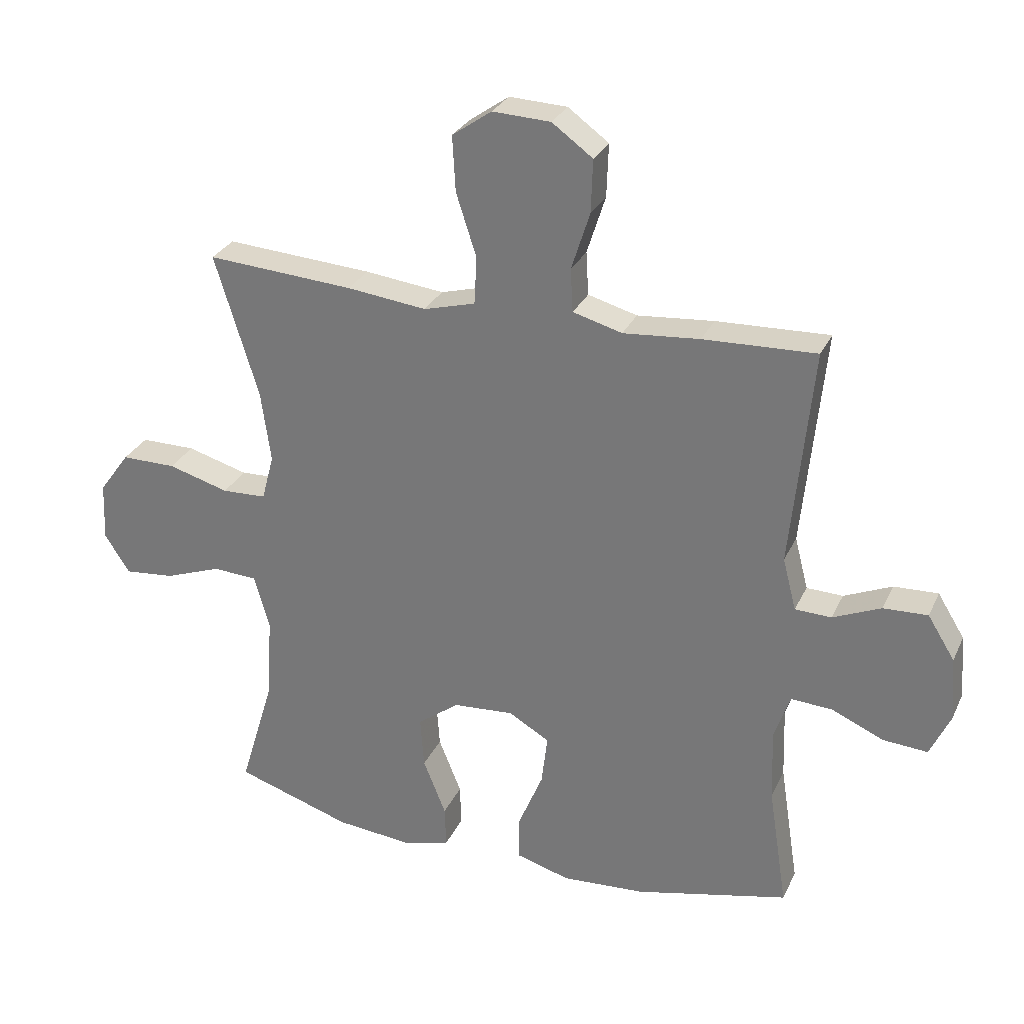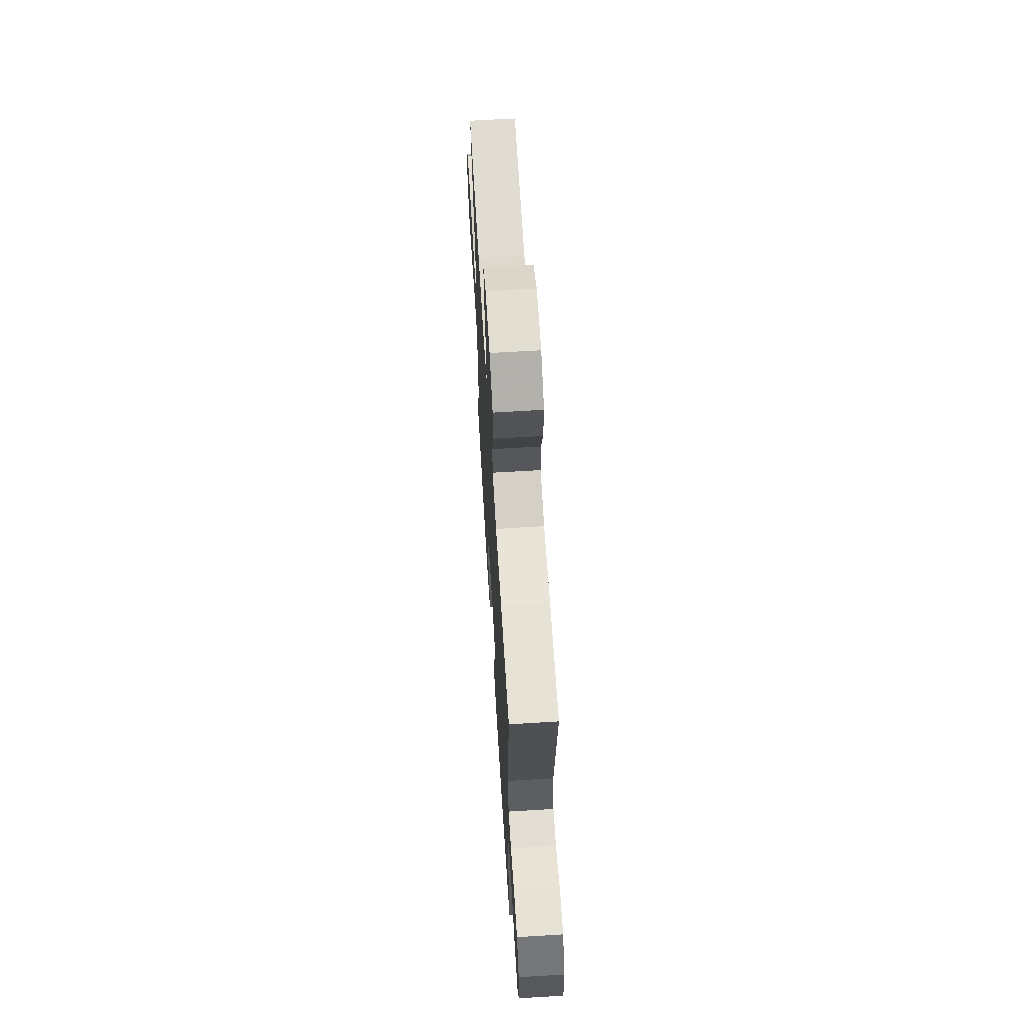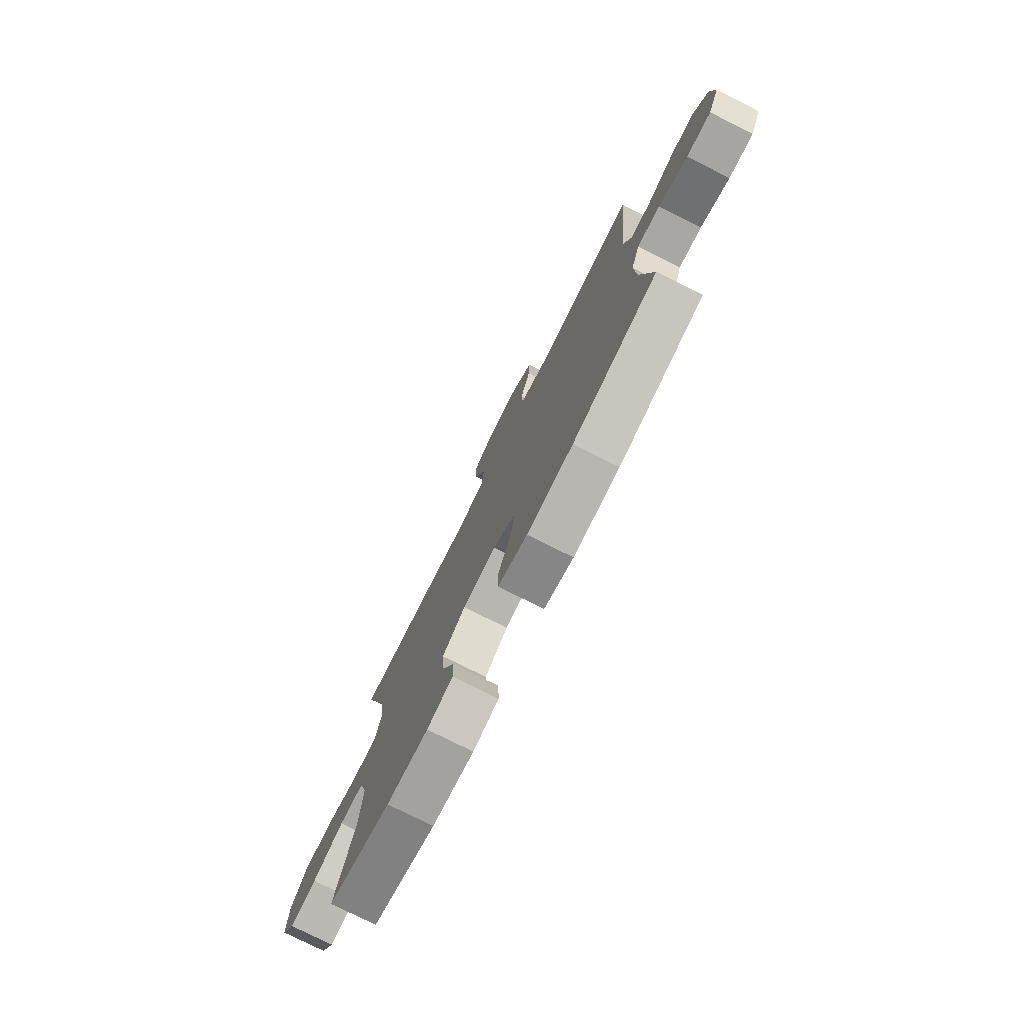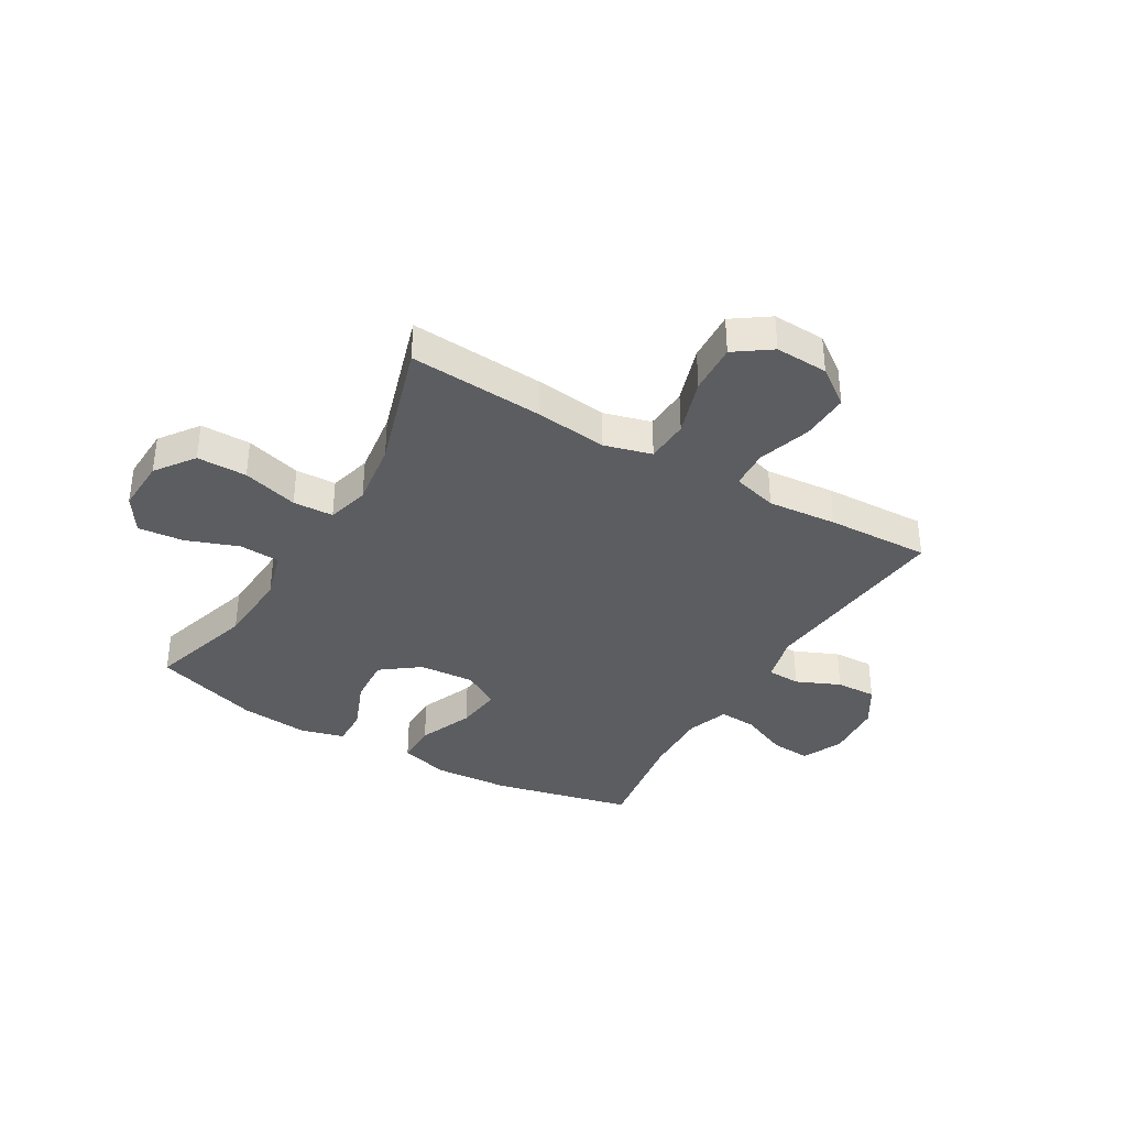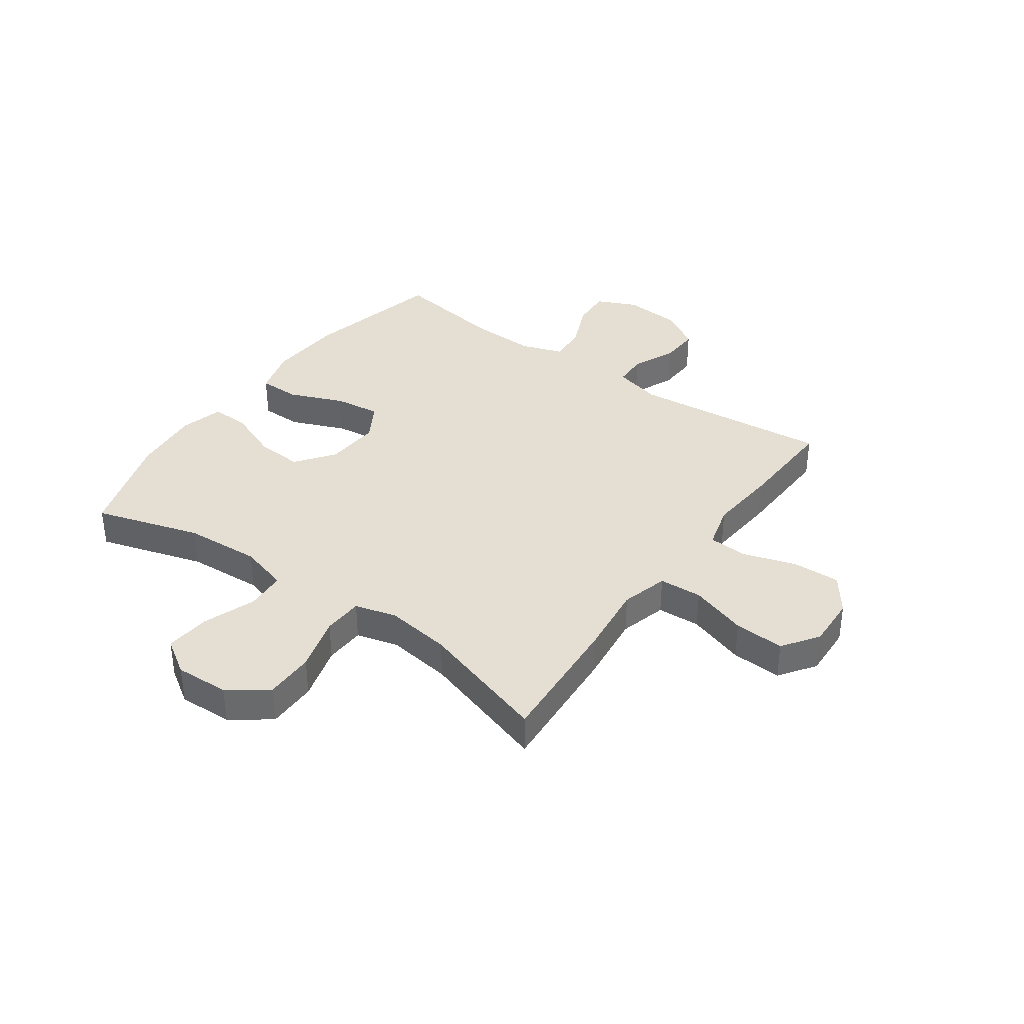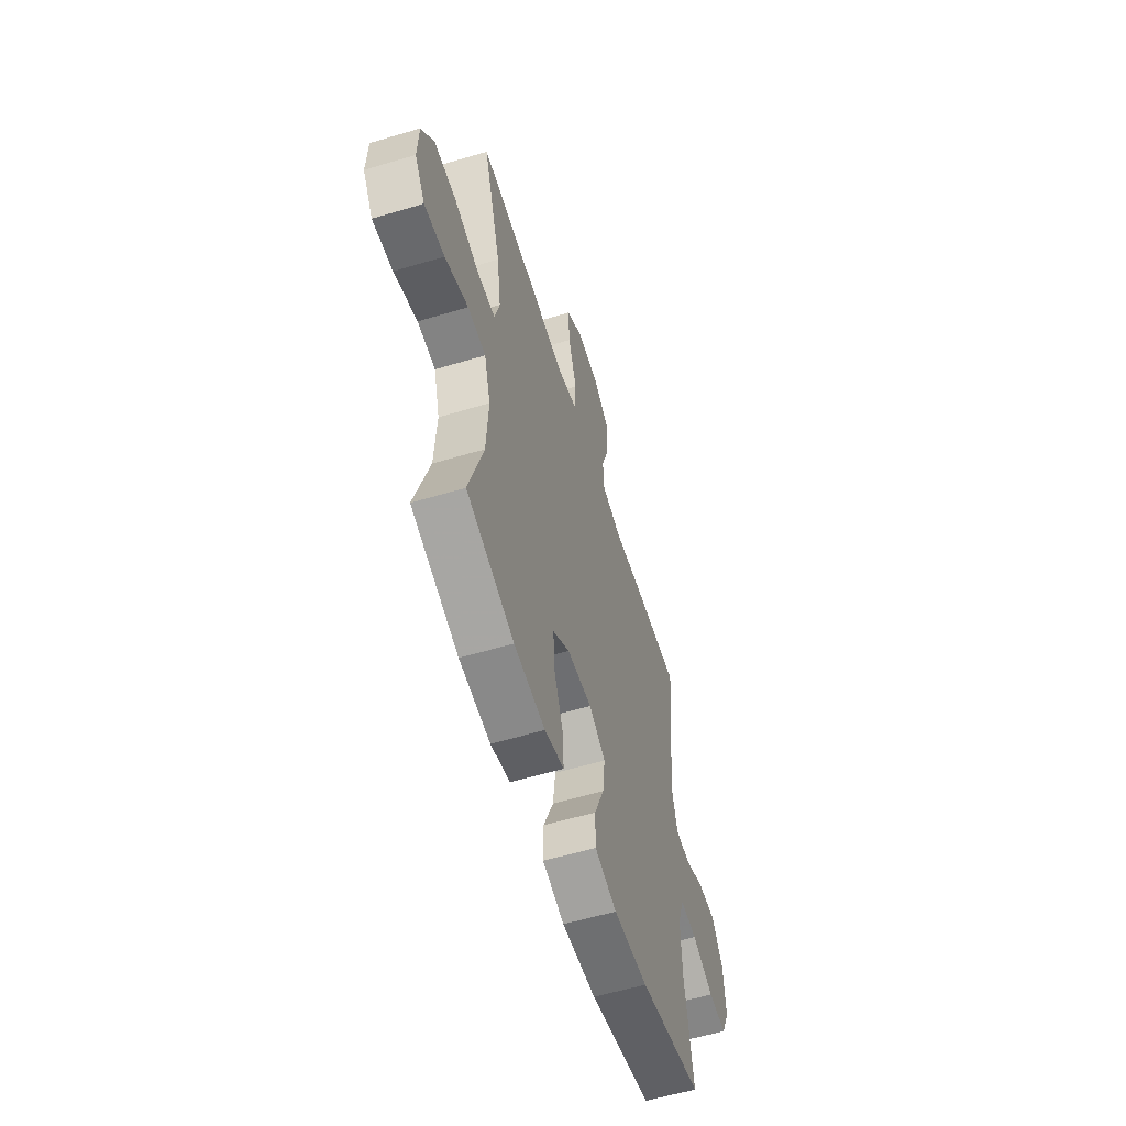
<metadata>
{"format":"obj","ext":"obj","renderer":"f3d","projection":"perspective","resolution":1024,"background":"white","views":[{"elev":28.9,"azim":21.3,"up":"+Z"},{"elev":65.4,"azim":86.5,"up":"+Z"},{"elev":-77.7,"azim":63.4,"up":"+Z"},{"elev":-36.7,"azim":-30.4,"up":"+Y"},{"elev":37.1,"azim":-54.5,"up":"+Y"},{"elev":-58.1,"azim":-72.8,"up":"+Z"}]}
</metadata>
<code>
v -0.5 0.07 -0.5
v -0.443 0.07 -0.311
v -0.435 0.07 -0.176
v -0.46 0.07 -0.088
v -0.532 0.07 -0.084
v -0.625 0.07 -0.118
v -0.706 0.07 -0.126
v -0.747 0.07 -0.063
v -0.743 0.07 0.033
v -0.693 0.07 0.102
v -0.604 0.07 0.102
v -0.505 0.07 0.074
v -0.433 0.07 0.077
v -0.413 0.07 0.152
v -0.429 0.07 0.268
v -0.5 0.07 0.5
v -0.261 0.07 0.484
v -0.132 0.07 0.469
v -0.048 0.07 0.492
v -0.044 0.07 0.569
v -0.077 0.07 0.671
v -0.082 0.07 0.761
v -0.018 0.07 0.806
v 0.076 0.07 0.802
v 0.142 0.07 0.754
v 0.139 0.07 0.668
v 0.109 0.07 0.574
v 0.113 0.07 0.504
v 0.193 0.07 0.482
v 0.317 0.07 0.493
v 0.5 0.07 0.5
v 0.465 0.07 0.144
v 0.487 0.07 0.059
v 0.546 0.07 0.057
v 0.624 0.07 0.091
v 0.696 0.07 0.094
v 0.74 0.07 0.023
v 0.748 0.07 -0.081
v 0.715 0.07 -0.153
v 0.643 0.07 -0.148
v 0.558 0.07 -0.111
v 0.491 0.07 -0.107
v 0.465 0.07 -0.181
v 0.469 0.07 -0.3
v 0.5 0.07 -0.5
v 0.251 0.07 -0.558
v 0.115 0.07 -0.567
v 0.028 0.07 -0.542
v 0.028 0.07 -0.468
v 0.068 0.07 -0.371
v 0.078 0.07 -0.289
v 0.012 0.07 -0.25
v -0.087 0.07 -0.257
v -0.155 0.07 -0.308
v -0.149 0.07 -0.392
v -0.112 0.07 -0.484
v -0.11 0.07 -0.552
v -0.187 0.07 -0.573
v -0.311 0.07 -0.561
v -0.5 0 -0.5
v -0.443 0 -0.311
v -0.435 0 -0.176
v -0.46 0 -0.088
v -0.532 0 -0.084
v -0.625 0 -0.118
v -0.706 0 -0.126
v -0.747 0 -0.063
v -0.743 0 0.033
v -0.693 0 0.102
v -0.604 0 0.102
v -0.505 0 0.074
v -0.433 0 0.077
v -0.413 0 0.152
v -0.429 0 0.268
v -0.5 0 0.5
v -0.261 0 0.484
v -0.132 0 0.469
v -0.048 0 0.492
v -0.044 0 0.569
v -0.077 0 0.671
v -0.082 0 0.761
v -0.018 0 0.806
v 0.076 0 0.802
v 0.142 0 0.754
v 0.139 0 0.668
v 0.109 0 0.574
v 0.113 0 0.504
v 0.193 0 0.482
v 0.317 0 0.493
v 0.5 0 0.5
v 0.465 0 0.144
v 0.487 0 0.059
v 0.546 0 0.057
v 0.624 0 0.091
v 0.696 0 0.094
v 0.74 0 0.023
v 0.748 0 -0.081
v 0.715 0 -0.153
v 0.643 0 -0.148
v 0.558 0 -0.111
v 0.491 0 -0.107
v 0.465 0 -0.181
v 0.469 0 -0.3
v 0.5 0 -0.5
v 0.251 0 -0.558
v 0.115 0 -0.567
v 0.028 0 -0.542
v 0.028 0 -0.468
v 0.068 0 -0.371
v 0.078 0 -0.289
v 0.012 0 -0.25
v -0.087 0 -0.257
v -0.155 0 -0.308
v -0.149 0 -0.392
v -0.112 0 -0.484
v -0.11 0 -0.552
v -0.187 0 -0.573
v -0.311 0 -0.561
f 59 1 2
f 58 59 2
f 57 58 2
f 56 57 2
f 55 56 2
f 54 55 2 3
f 53 54 3 4
f 52 53 4
f 48 49 50
f 47 48 50
f 46 47 50
f 45 46 50
f 44 45 50
f 43 44 50 51
f 42 43 51 52
f 39 40 41
f 38 39 41
f 37 38 41
f 36 37 41
f 35 36 41
f 34 35 41
f 33 34 41 42
f 42 52 4
f 33 42 4
f 32 33 4
f 32 4 5
f 31 32 5
f 30 31 5
f 29 30 5
f 25 26 27
f 24 25 27
f 23 24 27
f 22 23 27
f 21 22 27
f 20 21 27
f 19 20 27 28
f 28 29 5
f 19 28 5
f 18 19 5
f 15 16 17 18
f 10 11 12
f 9 10 12
f 8 9 12
f 7 8 12
f 6 7 12
f 5 6 12
f 5 12 13
f 18 5 13
f 14 15 18
f 13 14 18
f 61 60 118
f 61 118 117
f 61 117 116
f 61 116 115
f 61 115 114
f 62 61 114 113
f 63 62 113 112
f 63 112 111
f 109 108 107
f 109 107 106
f 109 106 105
f 109 105 104
f 109 104 103
f 110 109 103 102
f 111 110 102 101
f 100 99 98
f 100 98 97
f 100 97 96
f 100 96 95
f 100 95 94
f 100 94 93
f 101 100 93 92
f 63 111 101
f 63 101 92
f 63 92 91
f 64 63 91
f 64 91 90
f 64 90 89
f 64 89 88
f 86 85 84
f 86 84 83
f 86 83 82
f 86 82 81
f 86 81 80
f 86 80 79
f 87 86 79 78
f 64 88 87
f 64 87 78
f 64 78 77
f 77 76 75 74
f 71 70 69
f 71 69 68
f 71 68 67
f 71 67 66
f 71 66 65
f 71 65 64
f 72 71 64
f 72 64 77
f 77 74 73
f 77 73 72
f 1 60 61 2
f 2 61 62 3
f 3 62 63 4
f 4 63 64 5
f 5 64 65 6
f 6 65 66 7
f 7 66 67 8
f 8 67 68 9
f 9 68 69 10
f 10 69 70 11
f 11 70 71 12
f 12 71 72 13
f 13 72 73 14
f 14 73 74 15
f 15 74 75 16
f 16 75 76 17
f 17 76 77 18
f 18 77 78 19
f 19 78 79 20
f 20 79 80 21
f 21 80 81 22
f 22 81 82 23
f 23 82 83 24
f 24 83 84 25
f 25 84 85 26
f 26 85 86 27
f 27 86 87 28
f 28 87 88 29
f 29 88 89 30
f 30 89 90 31
f 31 90 91 32
f 32 91 92 33
f 33 92 93 34
f 34 93 94 35
f 35 94 95 36
f 36 95 96 37
f 37 96 97 38
f 38 97 98 39
f 39 98 99 40
f 40 99 100 41
f 41 100 101 42
f 42 101 102 43
f 43 102 103 44
f 44 103 104 45
f 45 104 105 46
f 46 105 106 47
f 47 106 107 48
f 48 107 108 49
f 49 108 109 50
f 50 109 110 51
f 51 110 111 52
f 52 111 112 53
f 53 112 113 54
f 54 113 114 55
f 55 114 115 56
f 56 115 116 57
f 57 116 117 58
f 58 117 118 59
f 59 118 60 1

</code>
